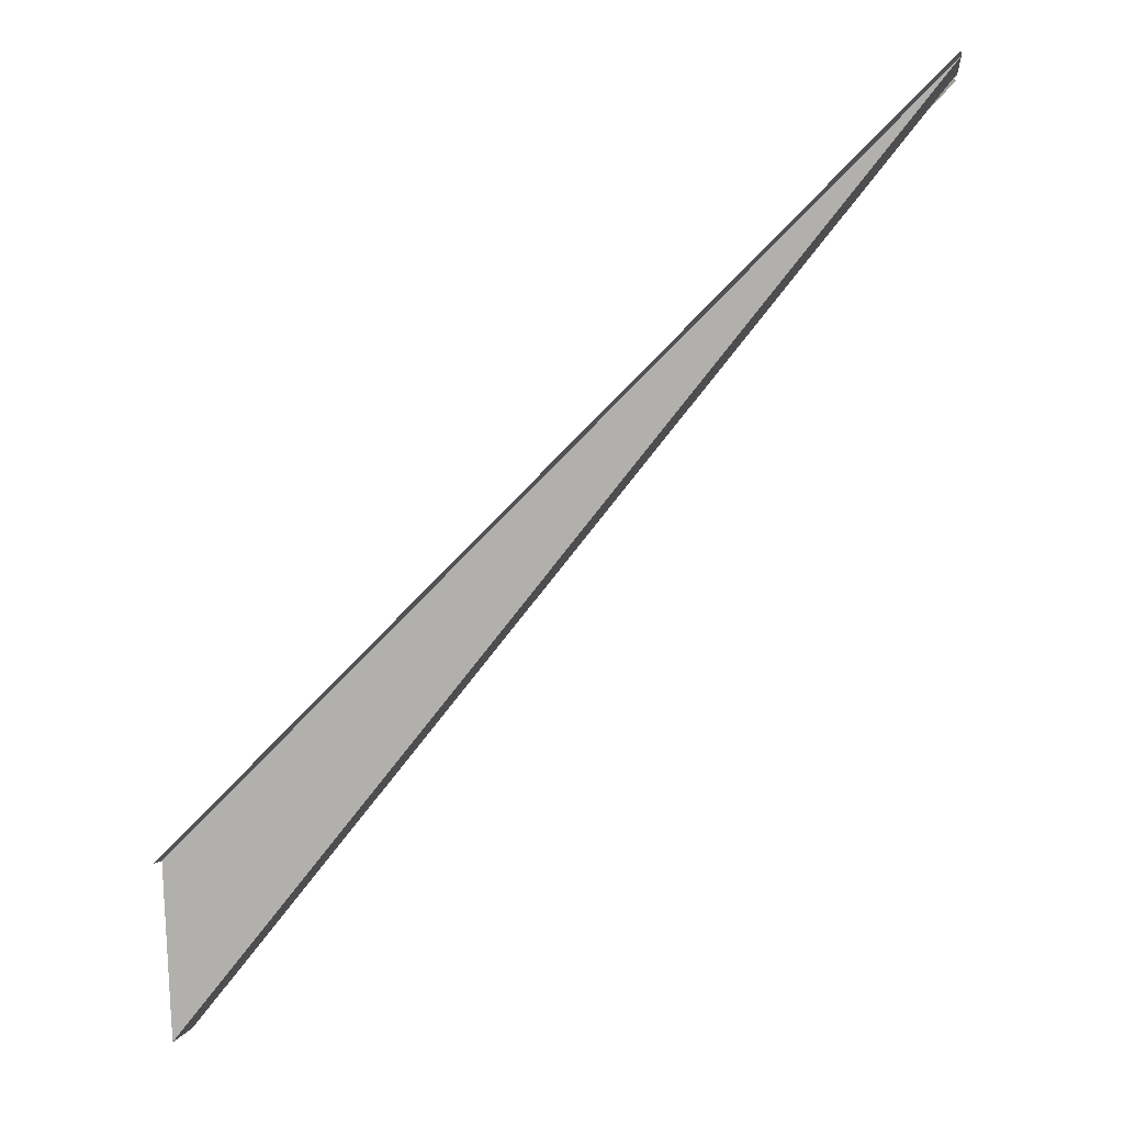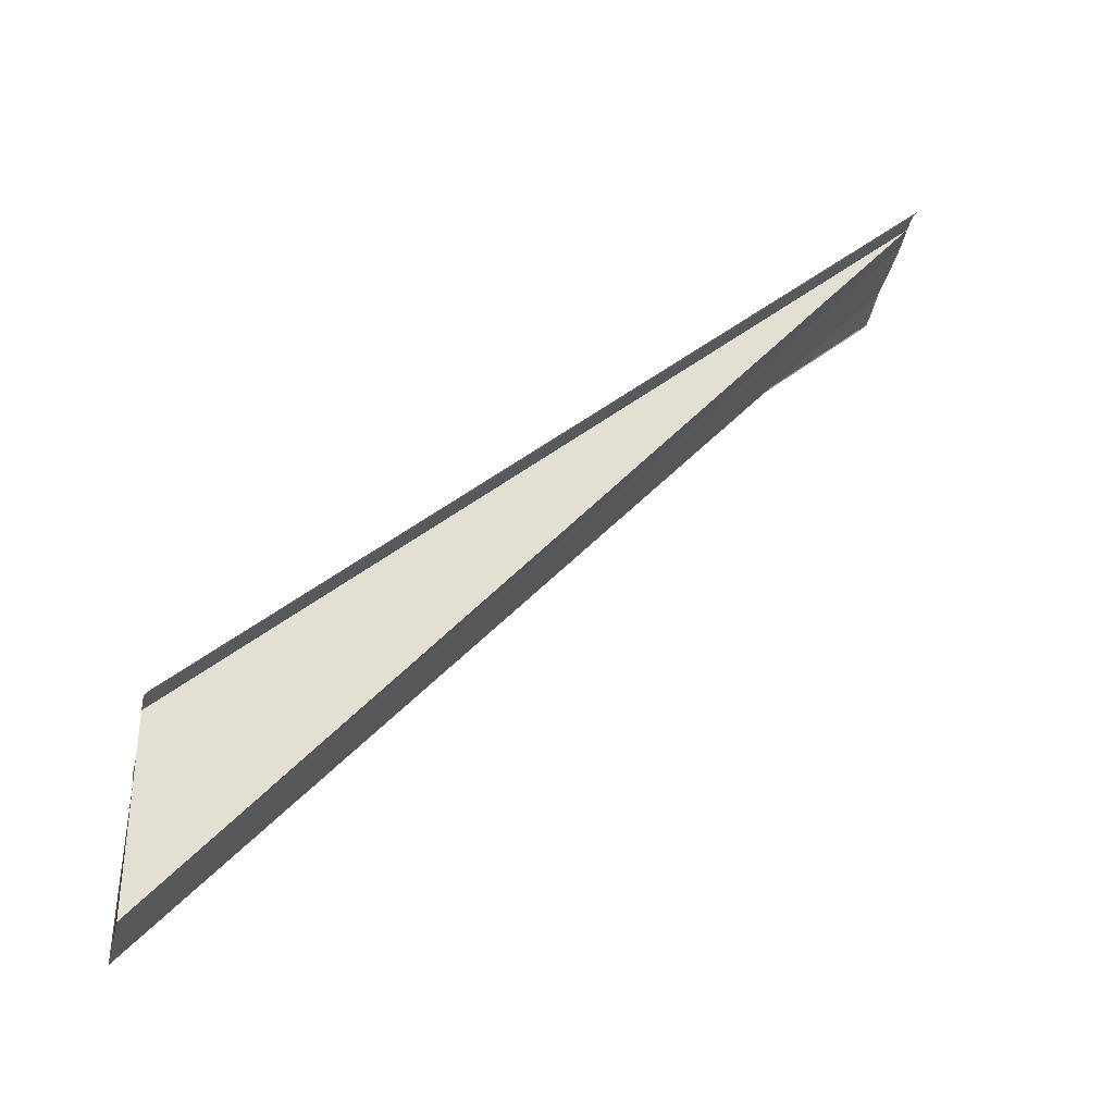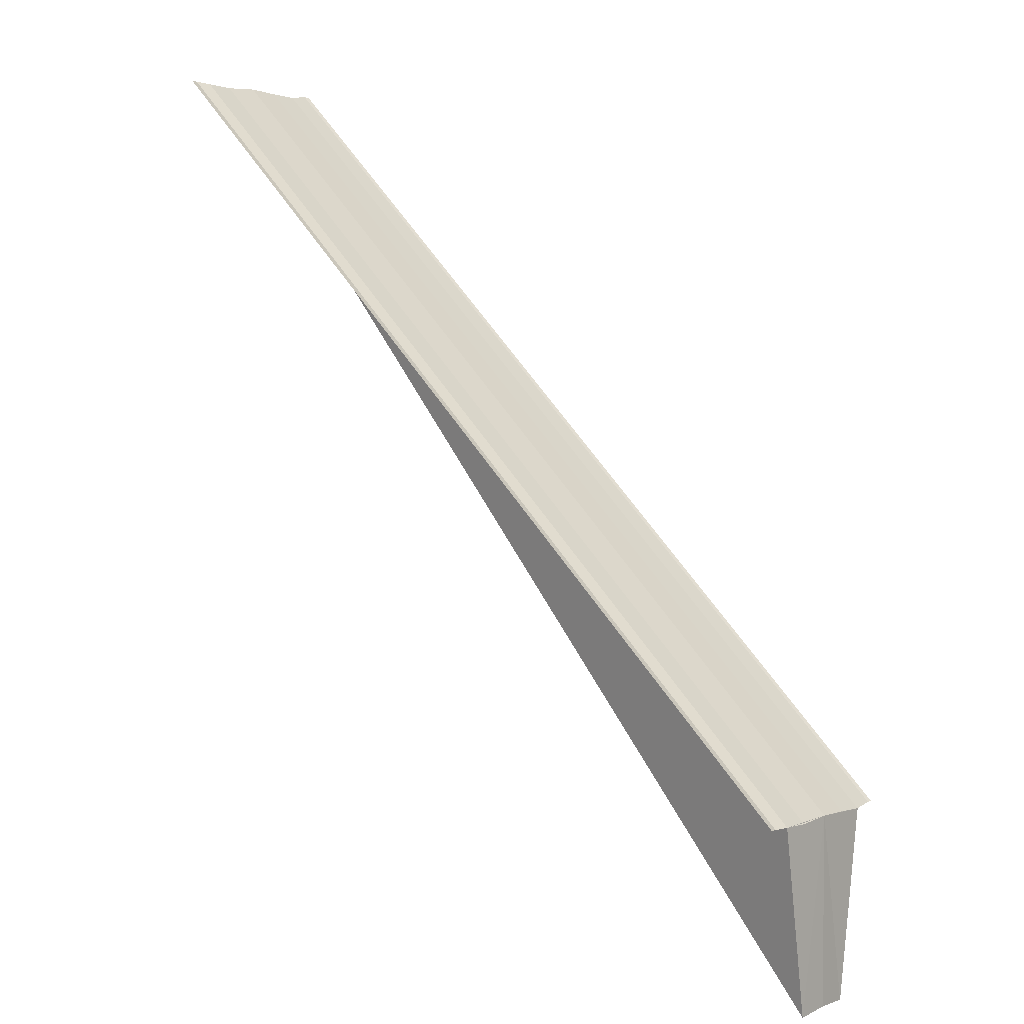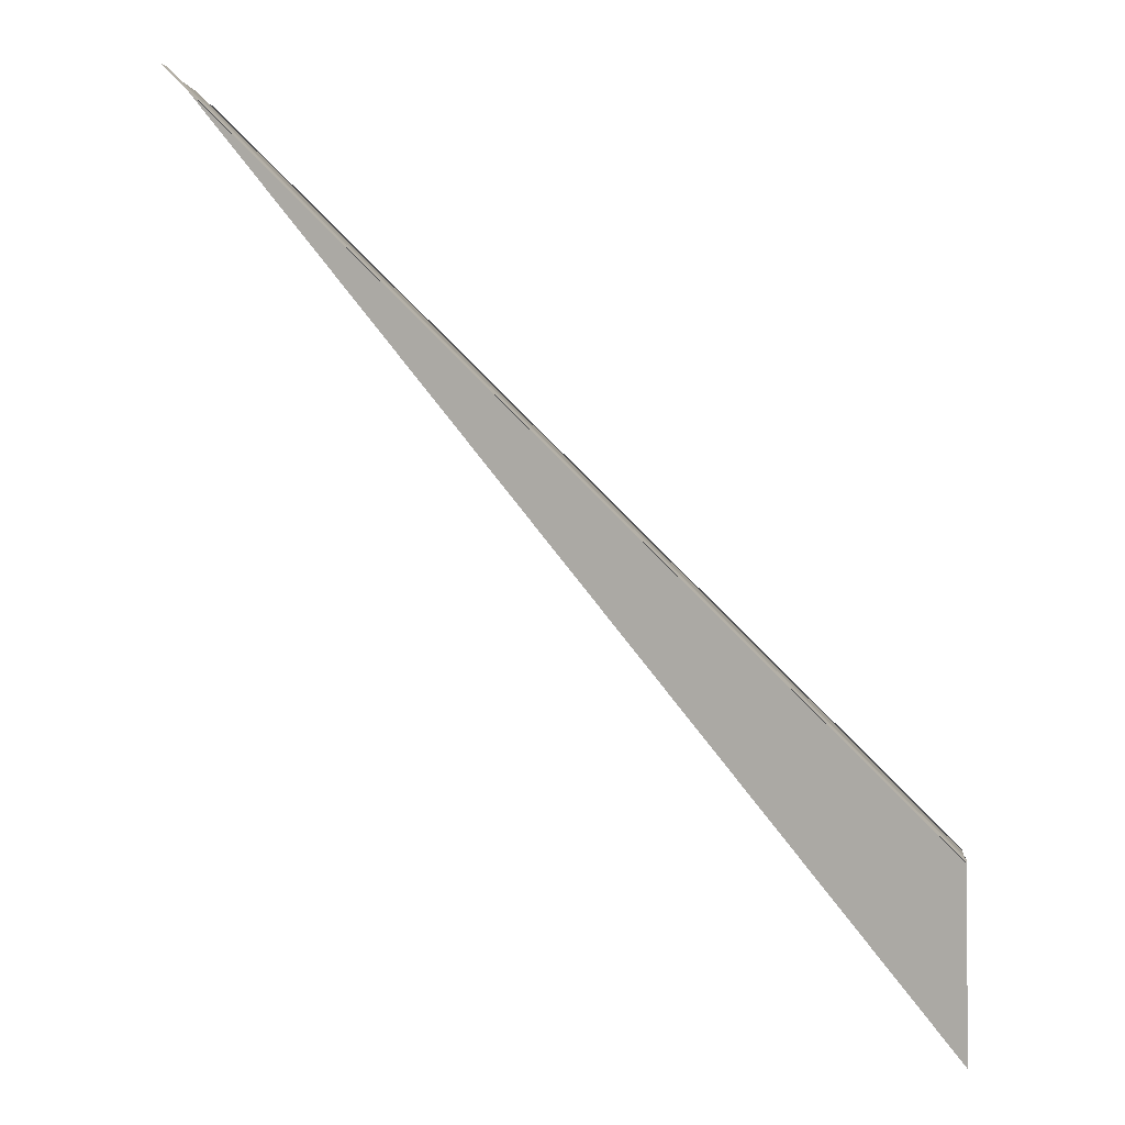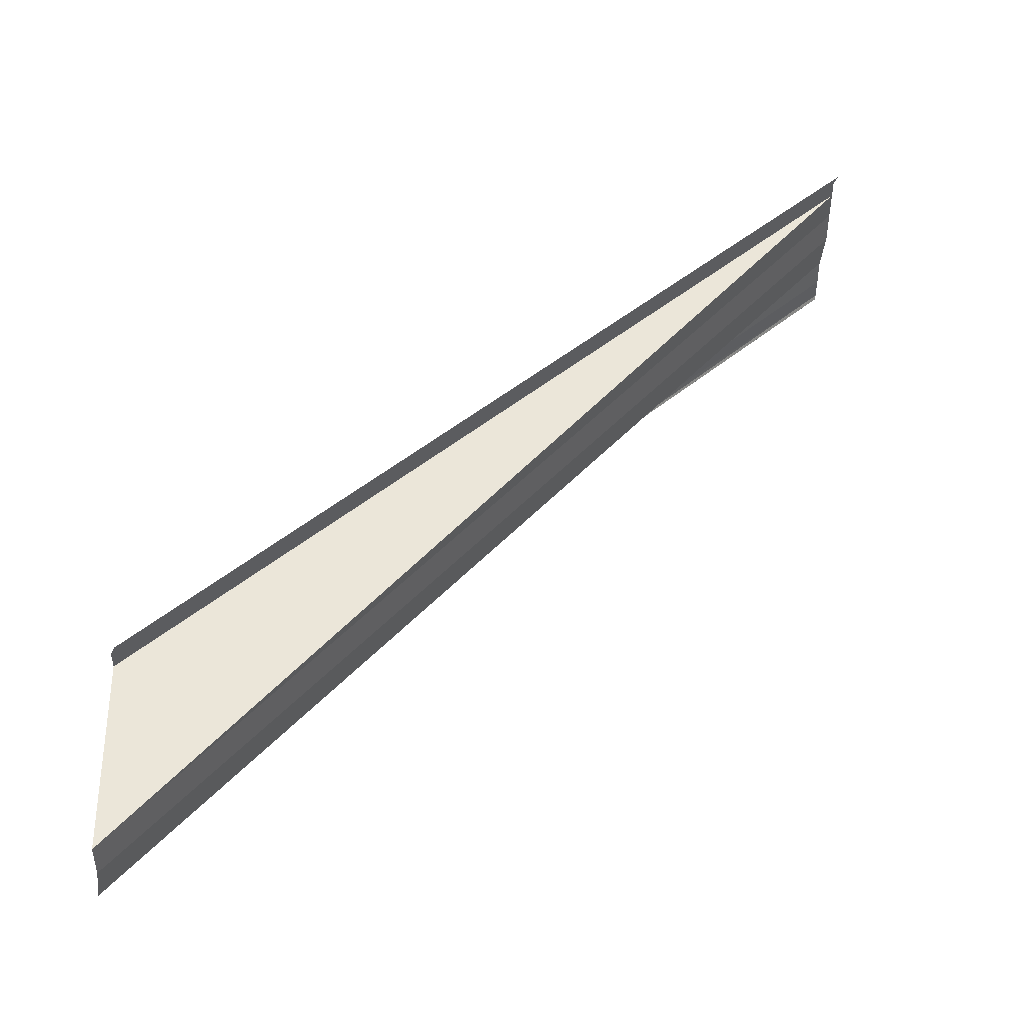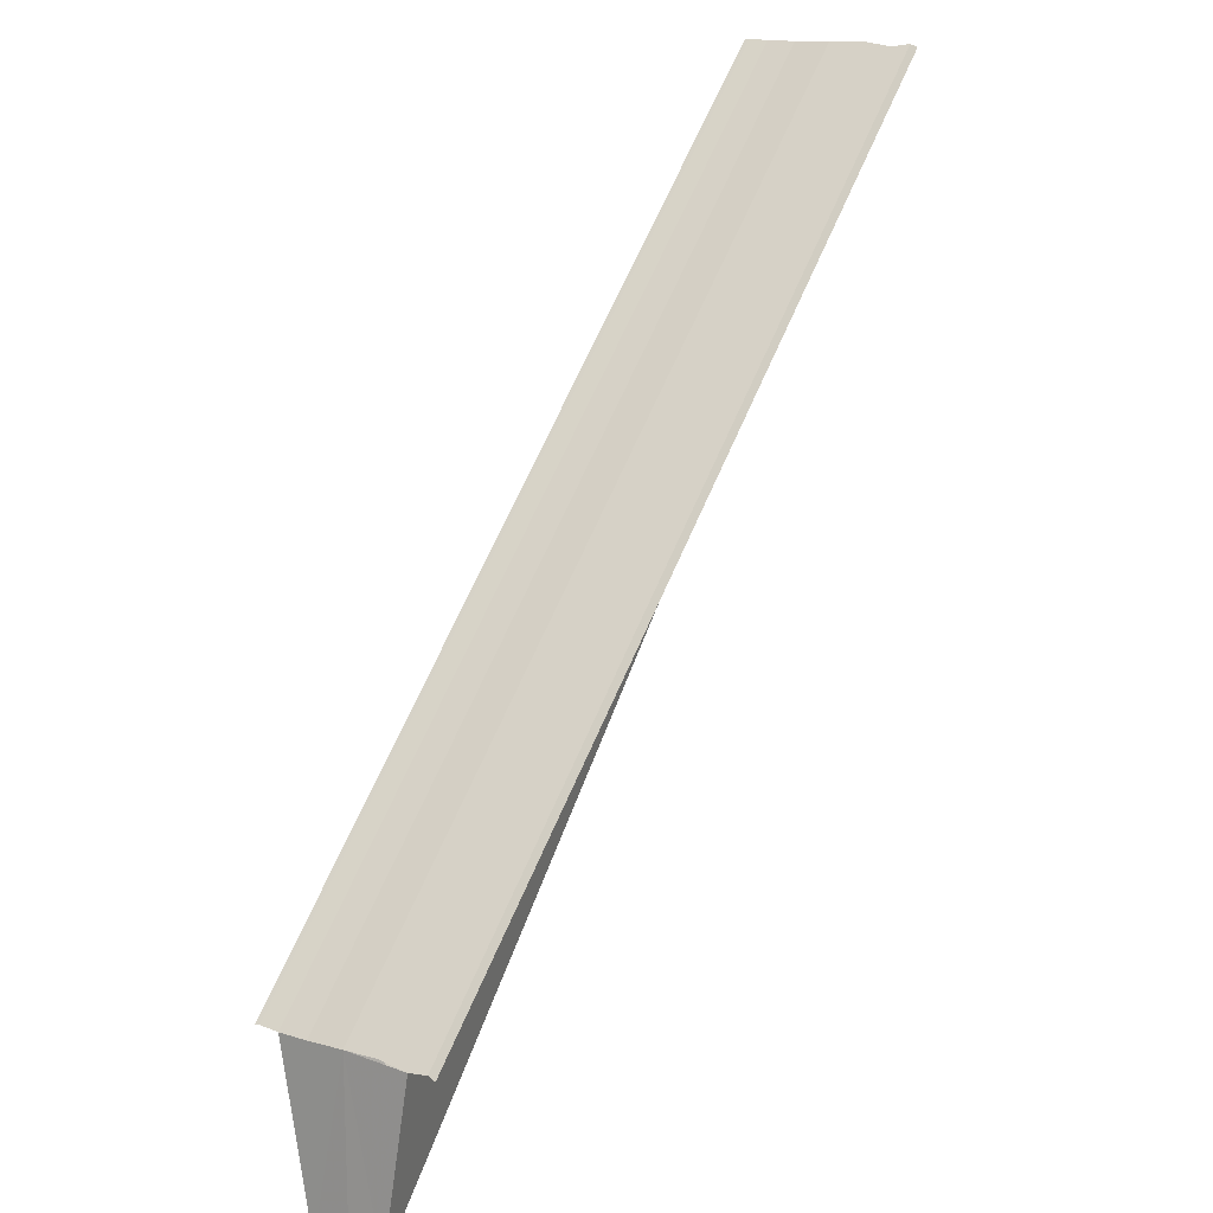
<metadata>
{"format":"obj","ext":"obj","renderer":"f3d","projection":"perspective","resolution":1024,"background":"white","views":[{"elev":2.7,"azim":7.0,"up":"+Y"},{"elev":-38.3,"azim":-12.3,"up":"+Y"},{"elev":3.1,"azim":-142.3,"up":"+Y"},{"elev":-2.5,"azim":-172.2,"up":"+Y"},{"elev":-43.8,"azim":-2.6,"up":"+Y"},{"elev":16.2,"azim":-55.6,"up":"+Y"}]}
</metadata>
<code>
o 10919
v 2175 1906 10.69
v 2175 1906 10.69
v 2175 1906 10.69
v 2175 1906 10.69
v 2175 1906 10.69
v 2175 1906 10.69
v 2175 1906 10.69
v 2175 1906 10.69
v 2175 1906 10.69
v 2175 1906 10.69
v 2175 1906 10.69
v 2175 1906 10.69
v 2175 1906 10.69
v 2175 1906 10.69
v 2175 1906 10.69
v 2175 1906 10.69
v 2175 1906 10.69
v 2175 1906 10.69
v 2175 1906 10.69
v 2175 1906 10.7
v 2175 1906 10.69
v 2175 1906 10.69
v 2175 1906 10.69
v 2175 1906 10.69
v 2175 1906 10.69
v 2175 1906 10.69
v 2175 1906 10.69
v 2175 1906 10.69
v 2175 1906 10.69
v 2175 1906 10.69
v 2175 1906 10.7
v 2175 1906 10.69
v 2175 1906 10.69
v 2175 1906 10.69
v 2175 1906 10.69
v 2175 1906 10.7
v 2175 1906 10.7
v 2175 1906 10.7
v 2175 1906 10.69
v 2175 1906 10.7
v 2175 1906 10.7
v 2175 1906 10.7
v 2175 1906 10.7
v 2175 1906 10.7
v 2175 1906 10.7
v 2175 1906 10.7
v 2175 1906 10.7
v 2175 1906 10.7
v 2175 1906 10.7
v 2175 1906 10.7
f 1 2 3
f 3 4 5
f 6 4 5
f 7 2 6
f 8 9 6
f 6 9 10
f 9 11 12
f 13 14 12
f 15 13 16
f 17 15 18
f 19 20 18
f 11 19 16
f 21 14 22
f 21 23 22
f 22 24 25
f 22 26 27
f 10 26 27
f 11 26 28
f 11 28 29
f 11 29 30
f 11 30 31
f 10 11 32
f 32 33 10
f 32 19 34
f 34 35 32
f 34 31 36
f 37 31 36
f 38 39 34
f 37 40 41
f 42 43 37
f 42 44 37
f 45 17 38
f 45 46 38
f 47 46 48
f 38 49 50
f 48 49 50

</code>
